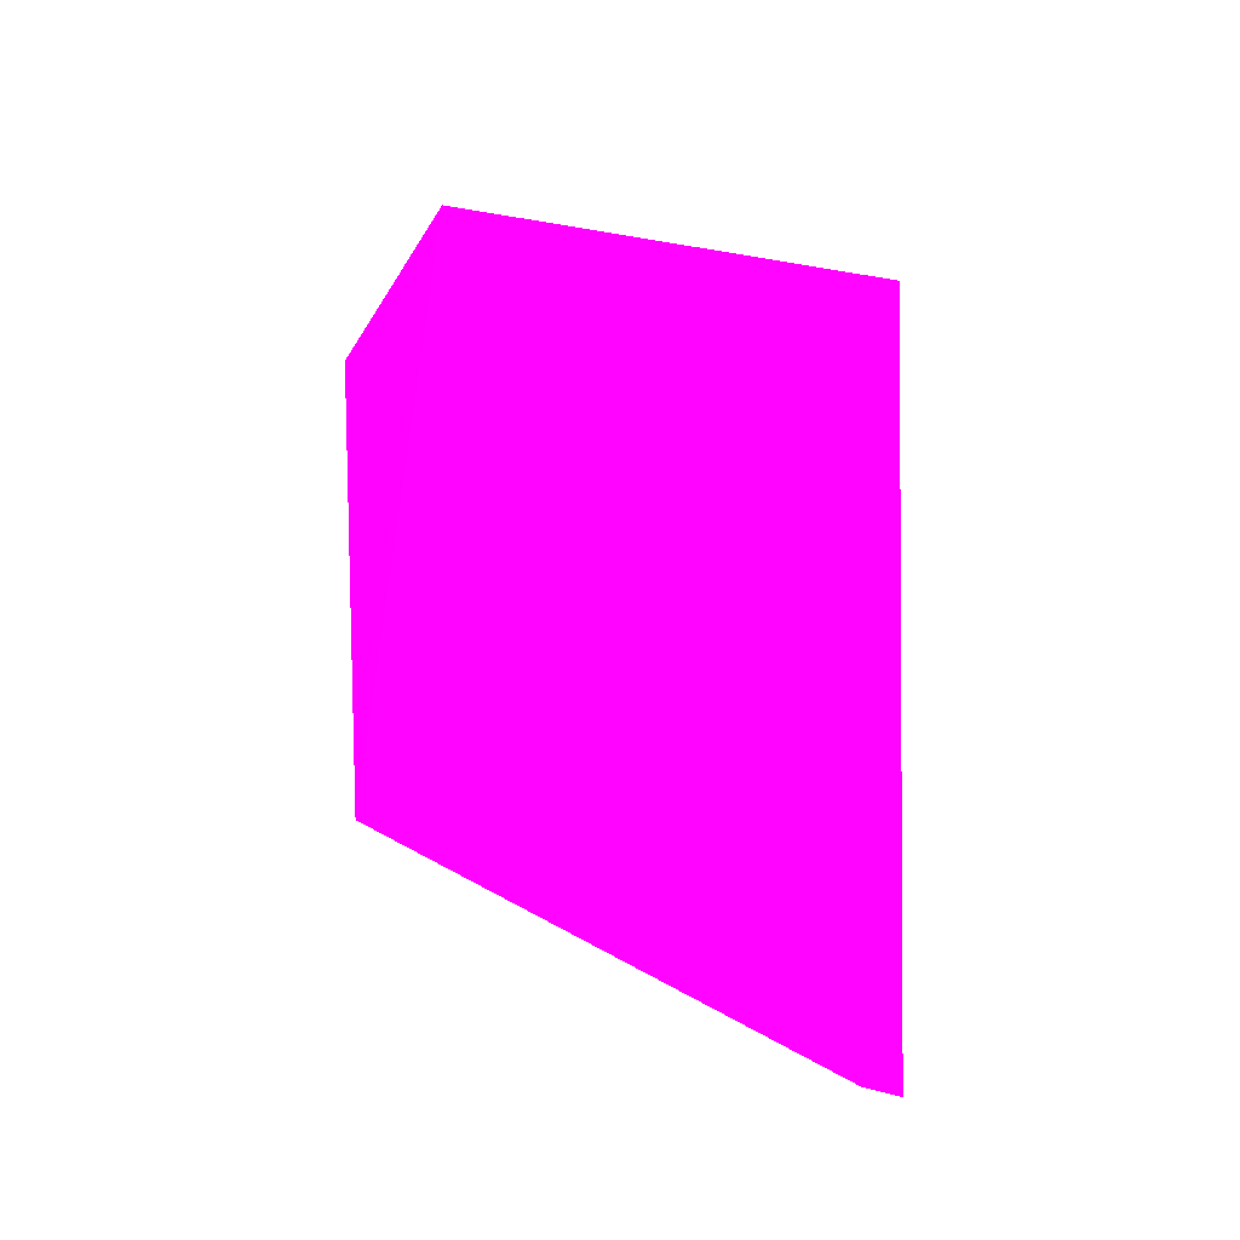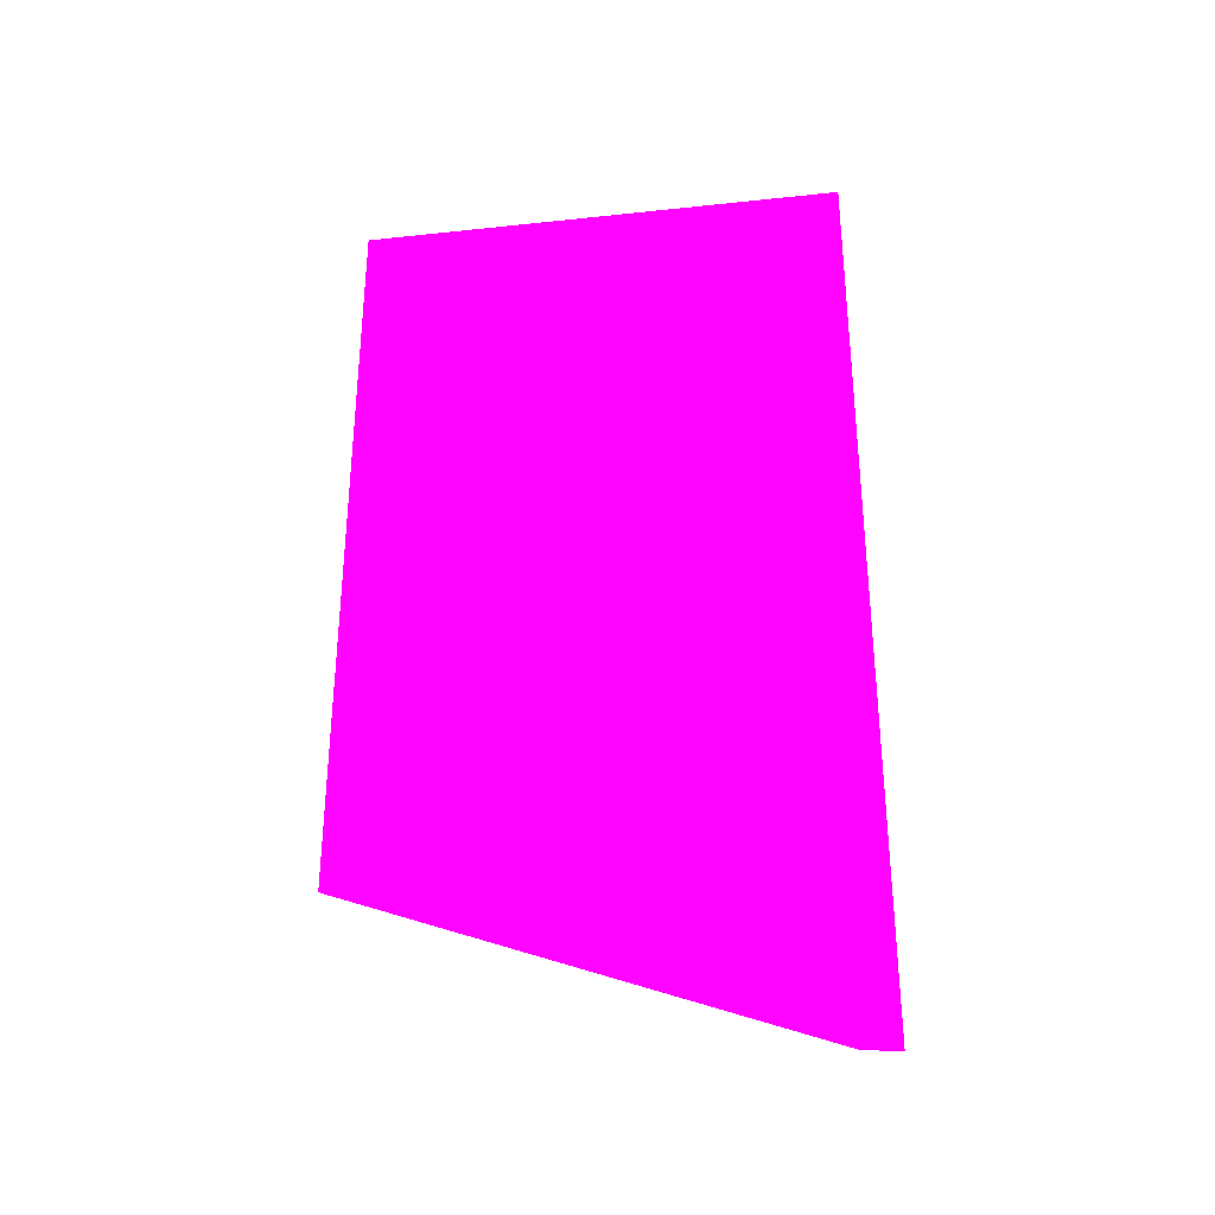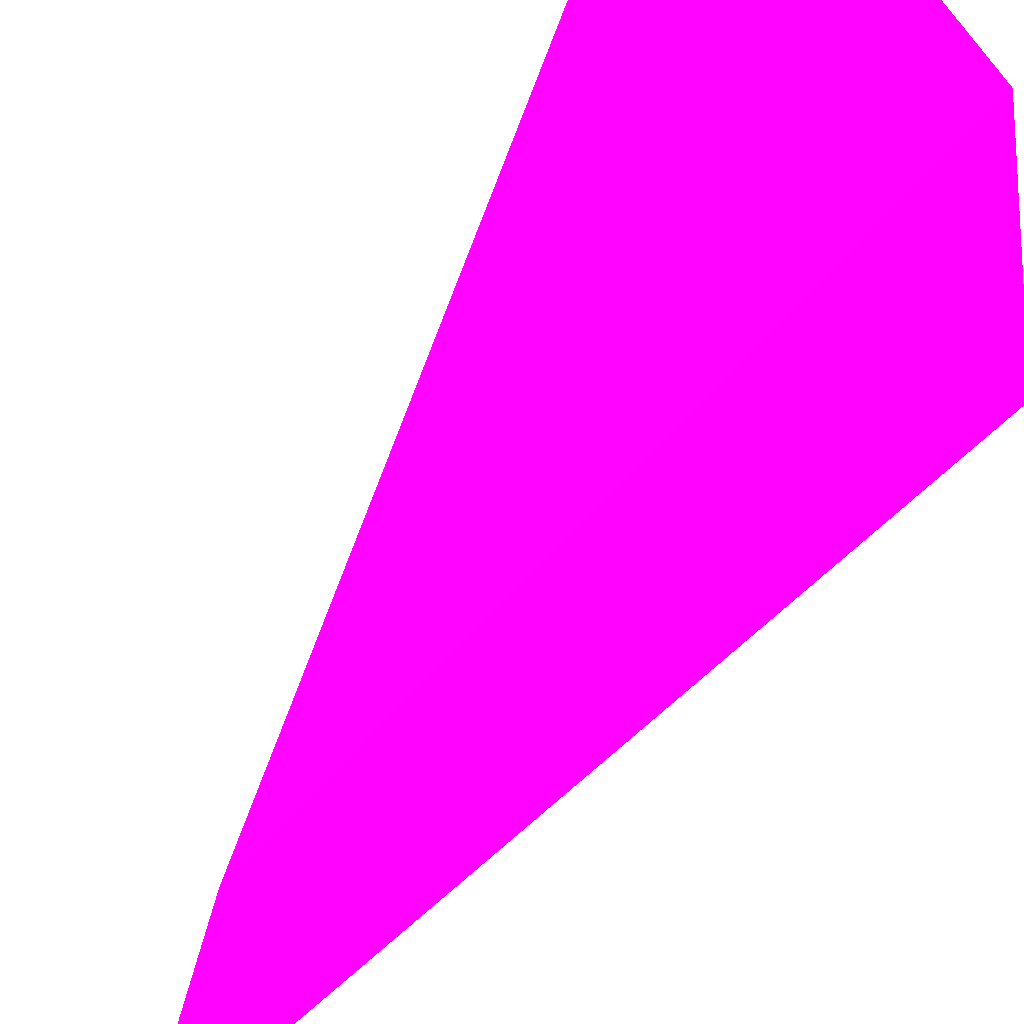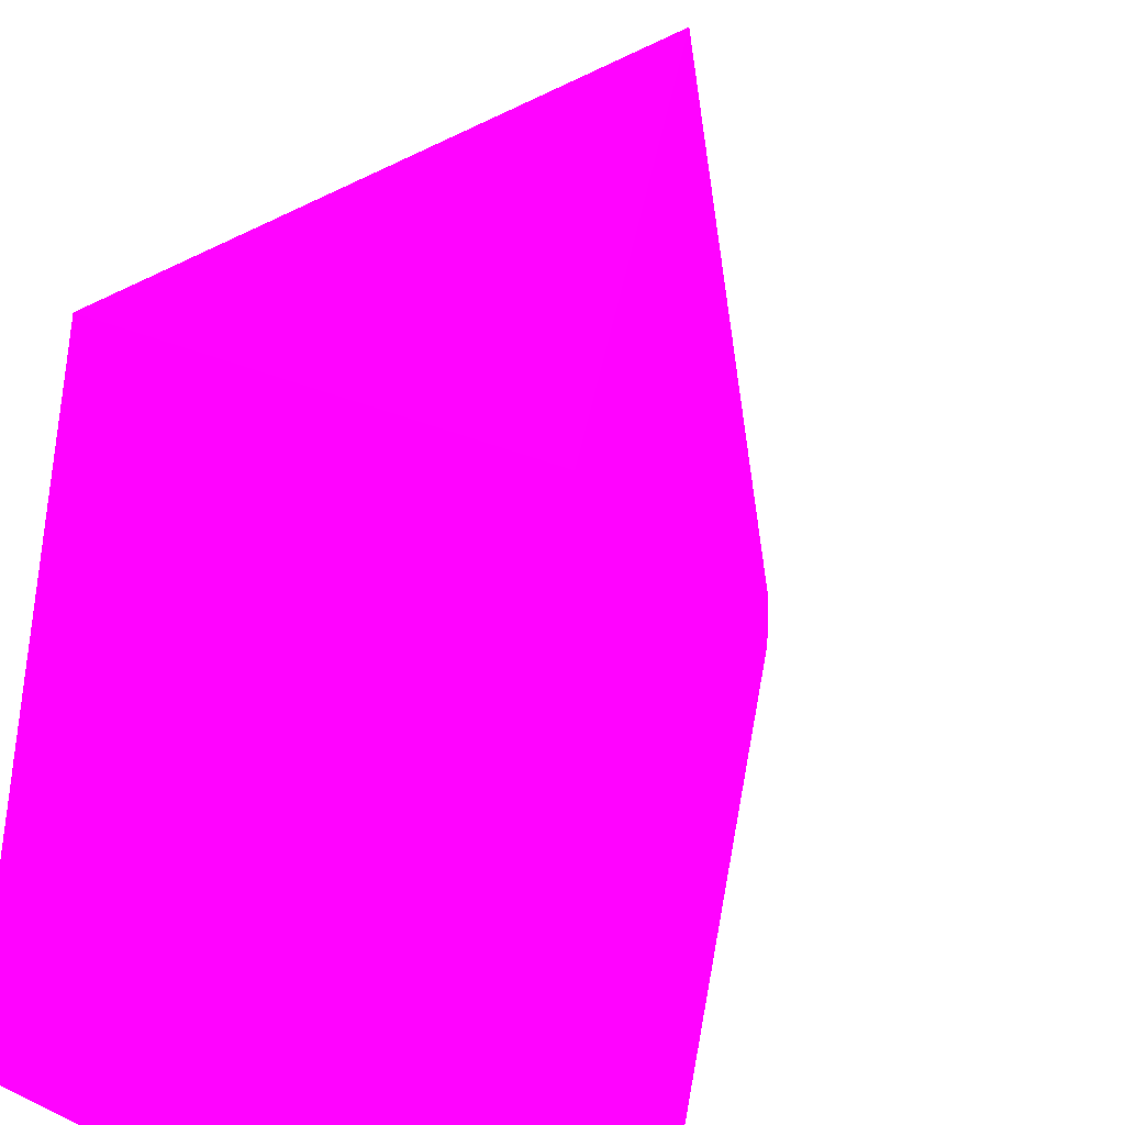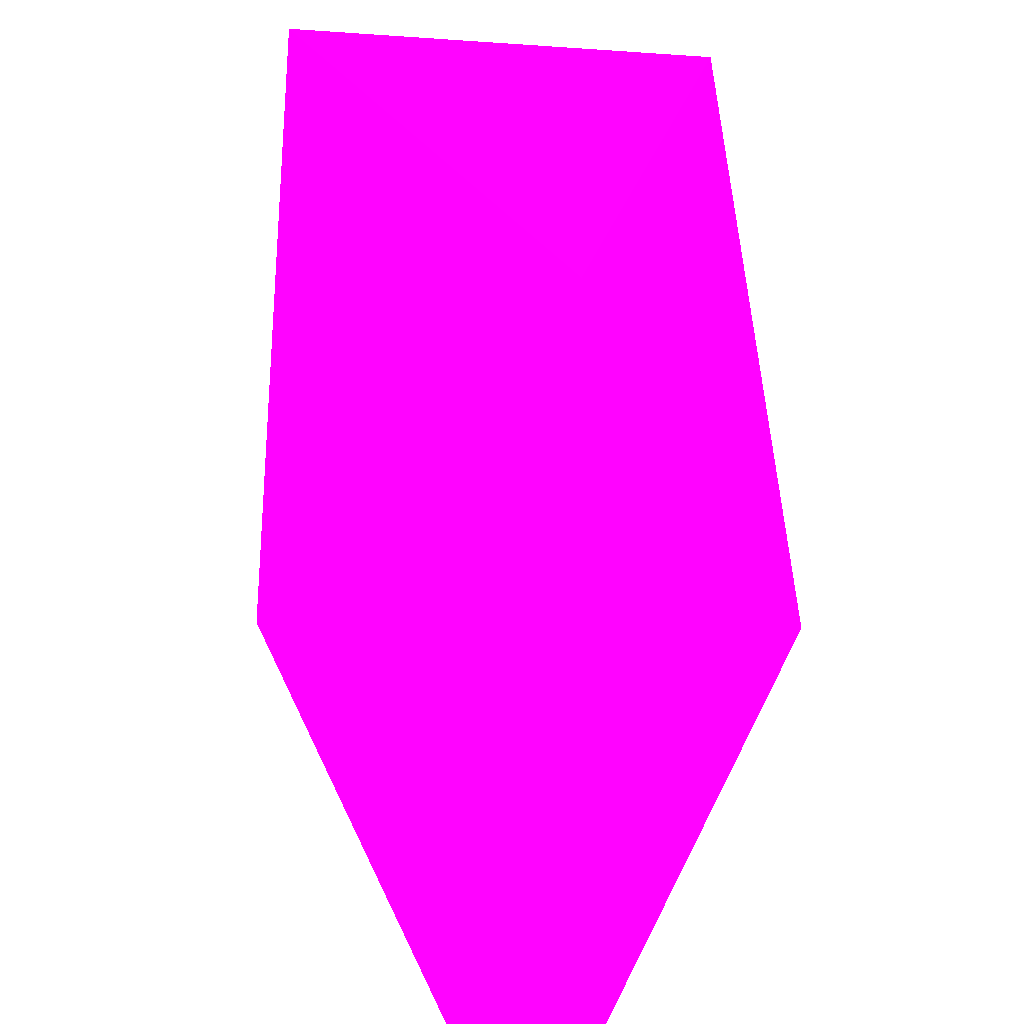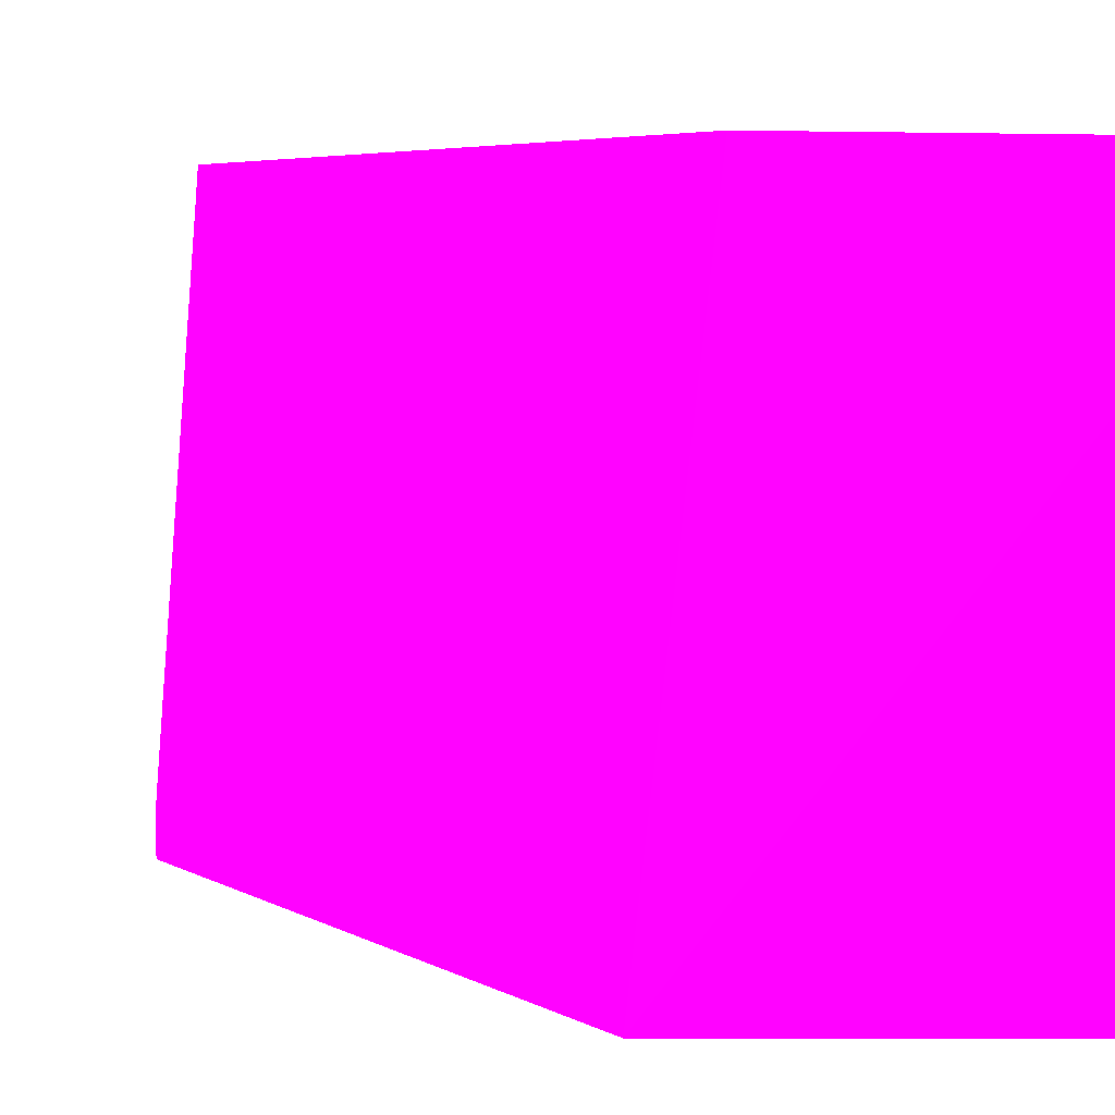
<metadata>
{"format":"obj","ext":"obj","renderer":"f3d","projection":"perspective","resolution":1024,"background":"white","views":[{"elev":-43.4,"azim":-113.4,"up":"+Z"},{"elev":-37.3,"azim":-94.3,"up":"+Z"},{"elev":71.0,"azim":-144.5,"up":"+Y"},{"elev":22.4,"azim":21.3,"up":"+Y"},{"elev":17.9,"azim":-178.8,"up":"+Y"},{"elev":4.6,"azim":-36.5,"up":"+Y"}]}
</metadata>
<code>
v -0.000354 0.001374 0.000192 0.8196 0.007843 0.9882
v -0.000396 0.00127 -1e-06 0.8196 0.007843 0.9882
v -0.000396 0.001278 -1e-06 0.8196 0.007843 0.9882
v -0.000439 0.001278 0.000171 0.8196 0.007843 0.9882
v -0.000346 0.00127 0.000194 0.8196 0.007843 0.9882
v -0.000402 0.001374 2.3e-05 0.8196 0.007843 0.9882
v -0.000422 0.001374 0.000167 0.8196 0.007843 0.9882
f 1 6 7
f 3 2 4
f 1 4 5
f 3 1 5
f 2 3 5
f 4 2 5
f 1 3 6
f 3 4 6
f 6 4 7
f 4 1 7

</code>
